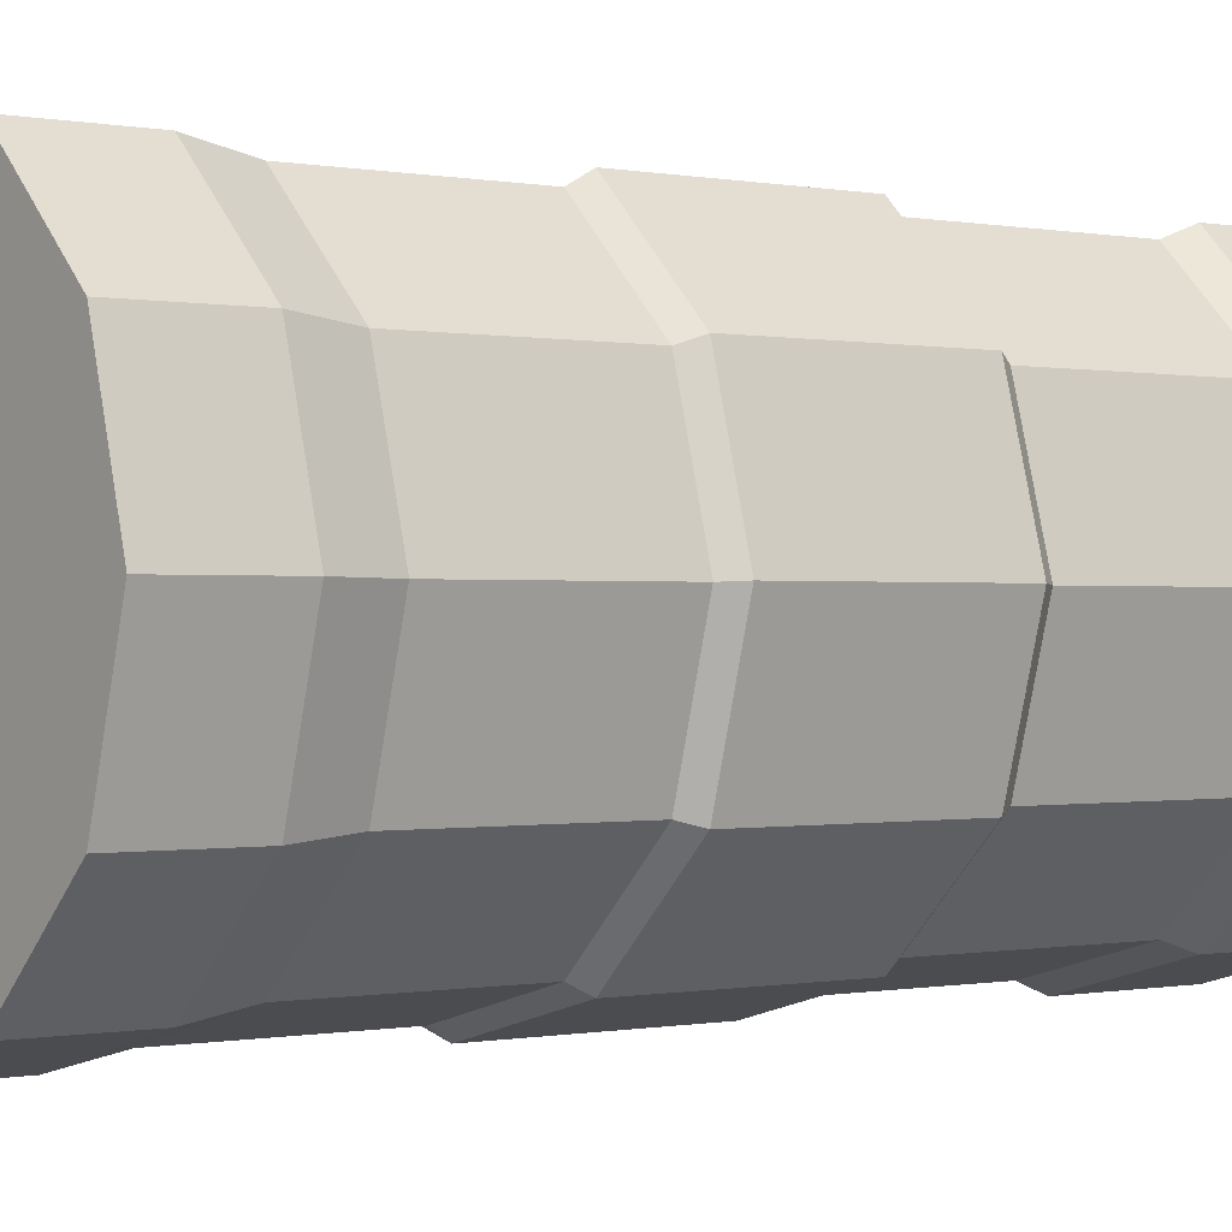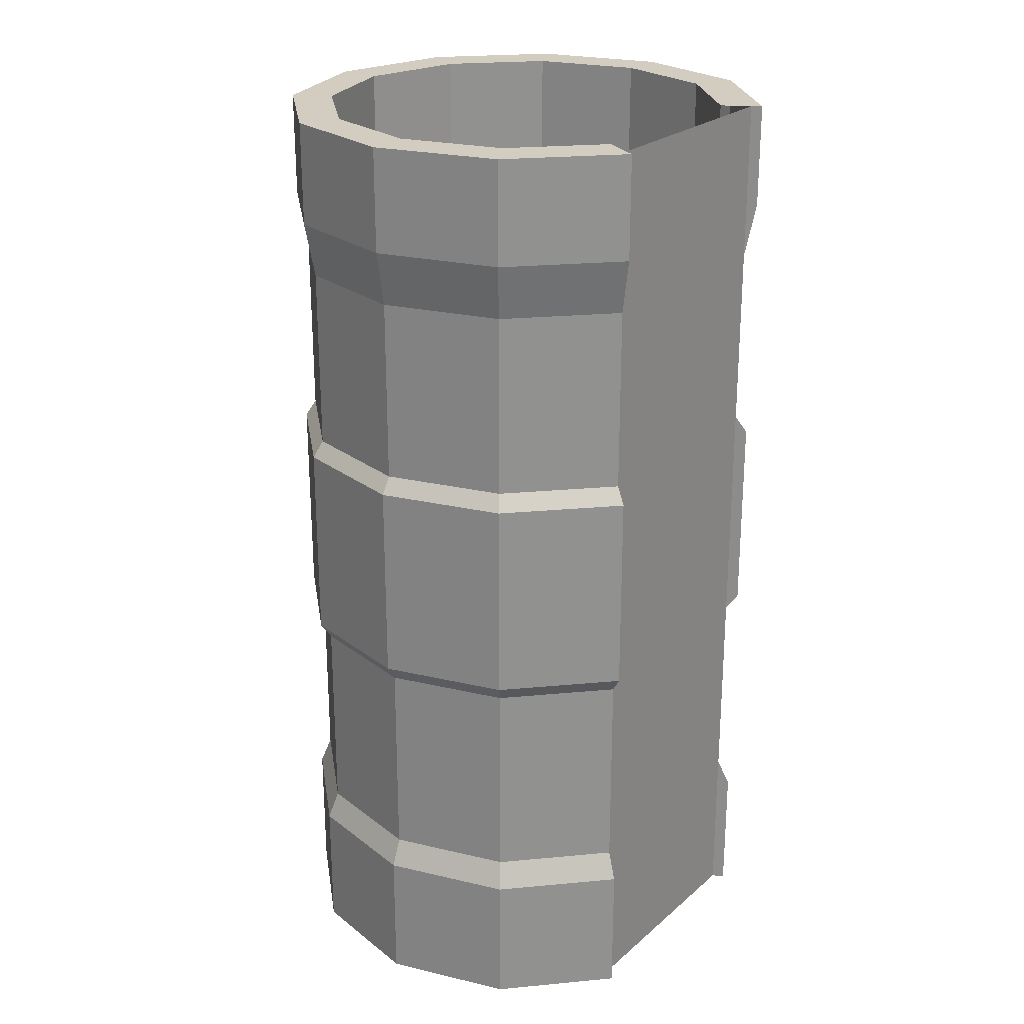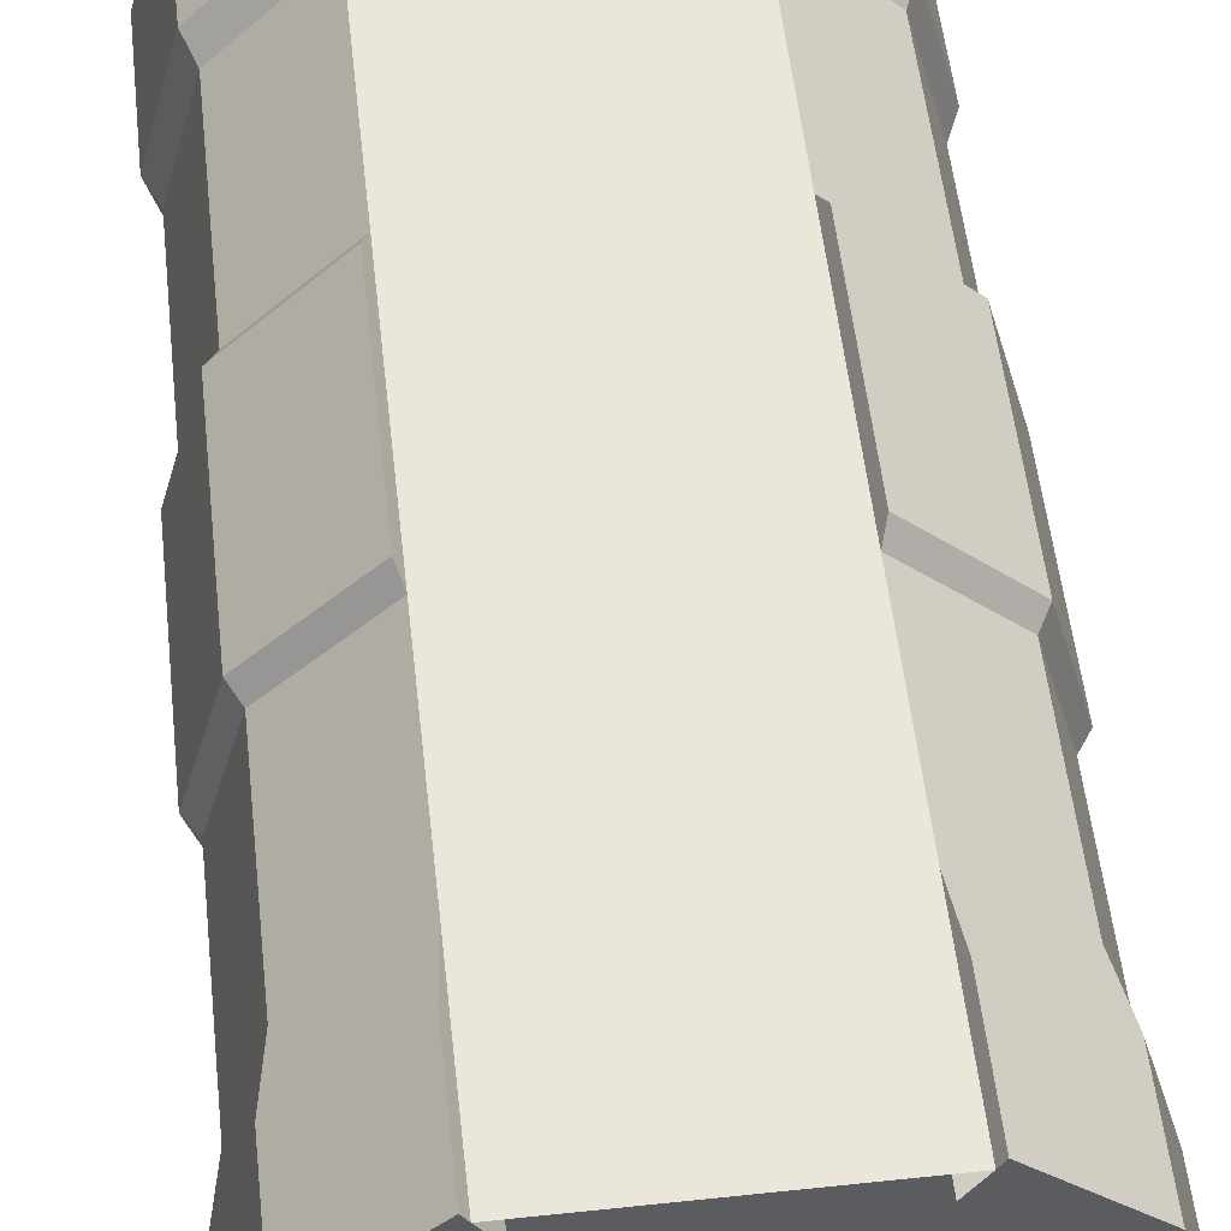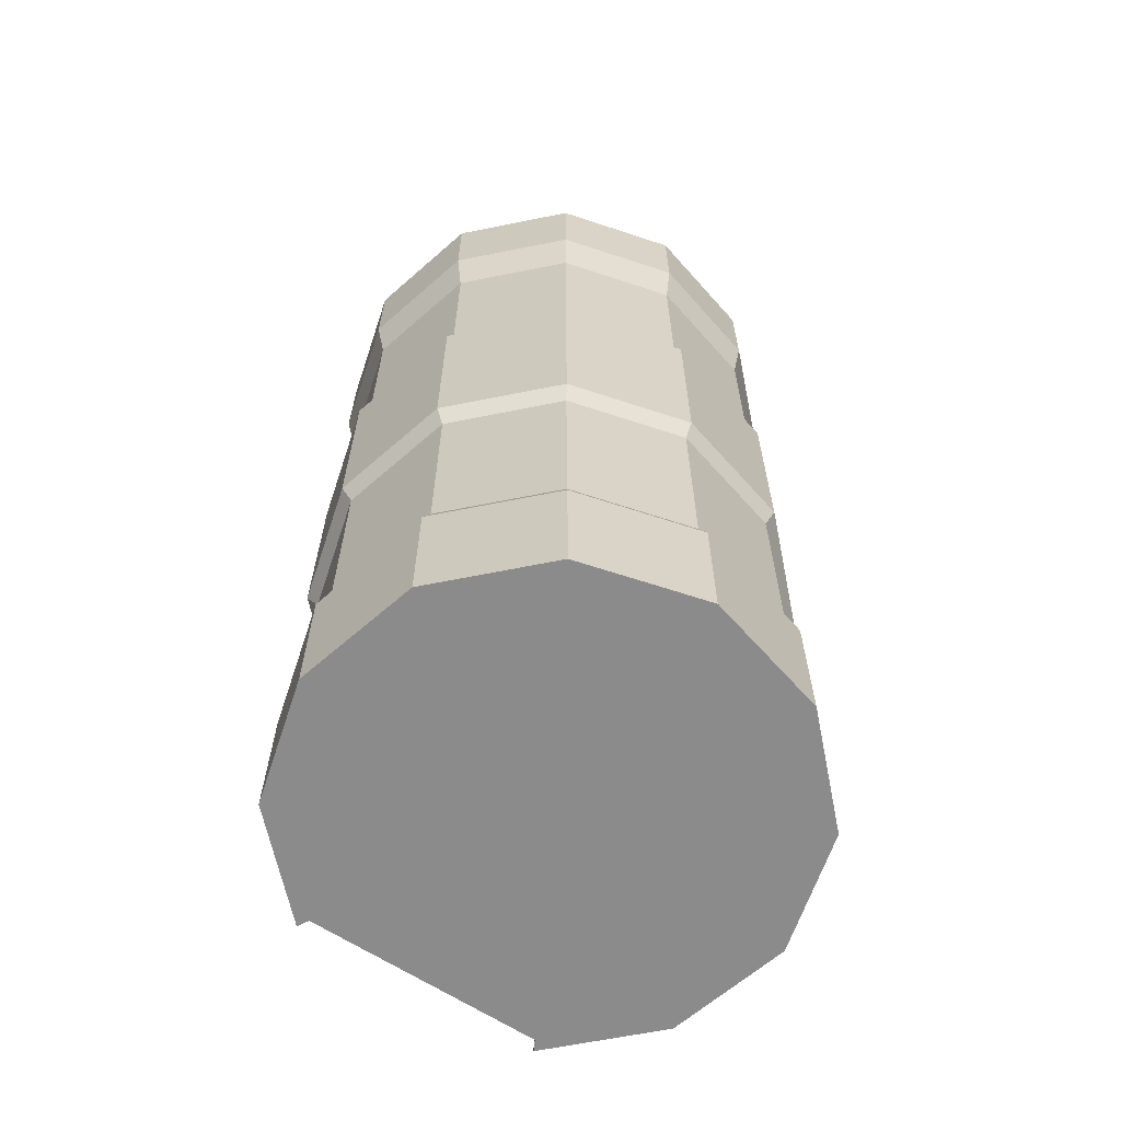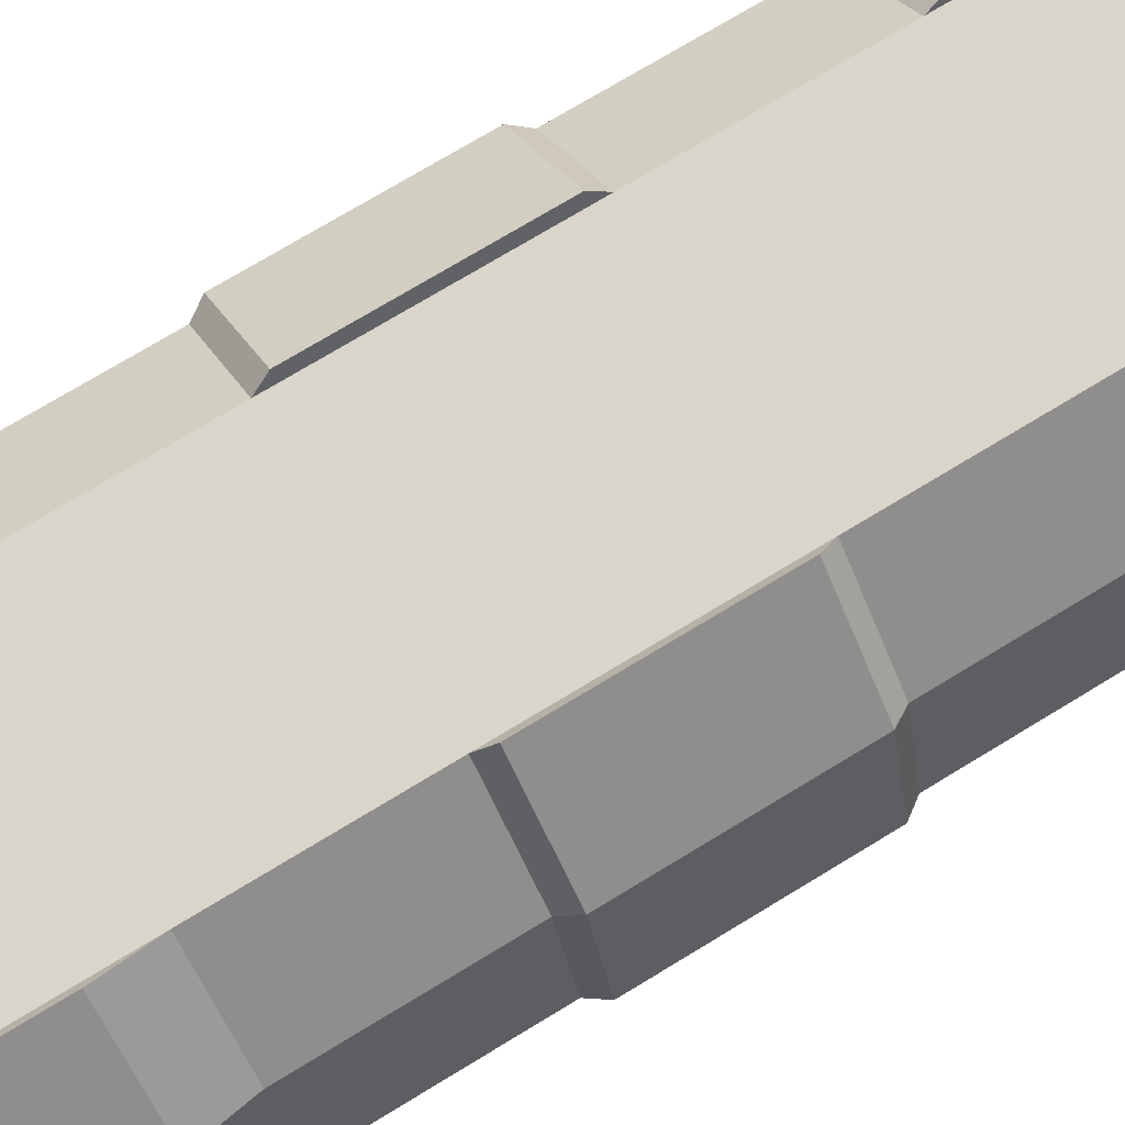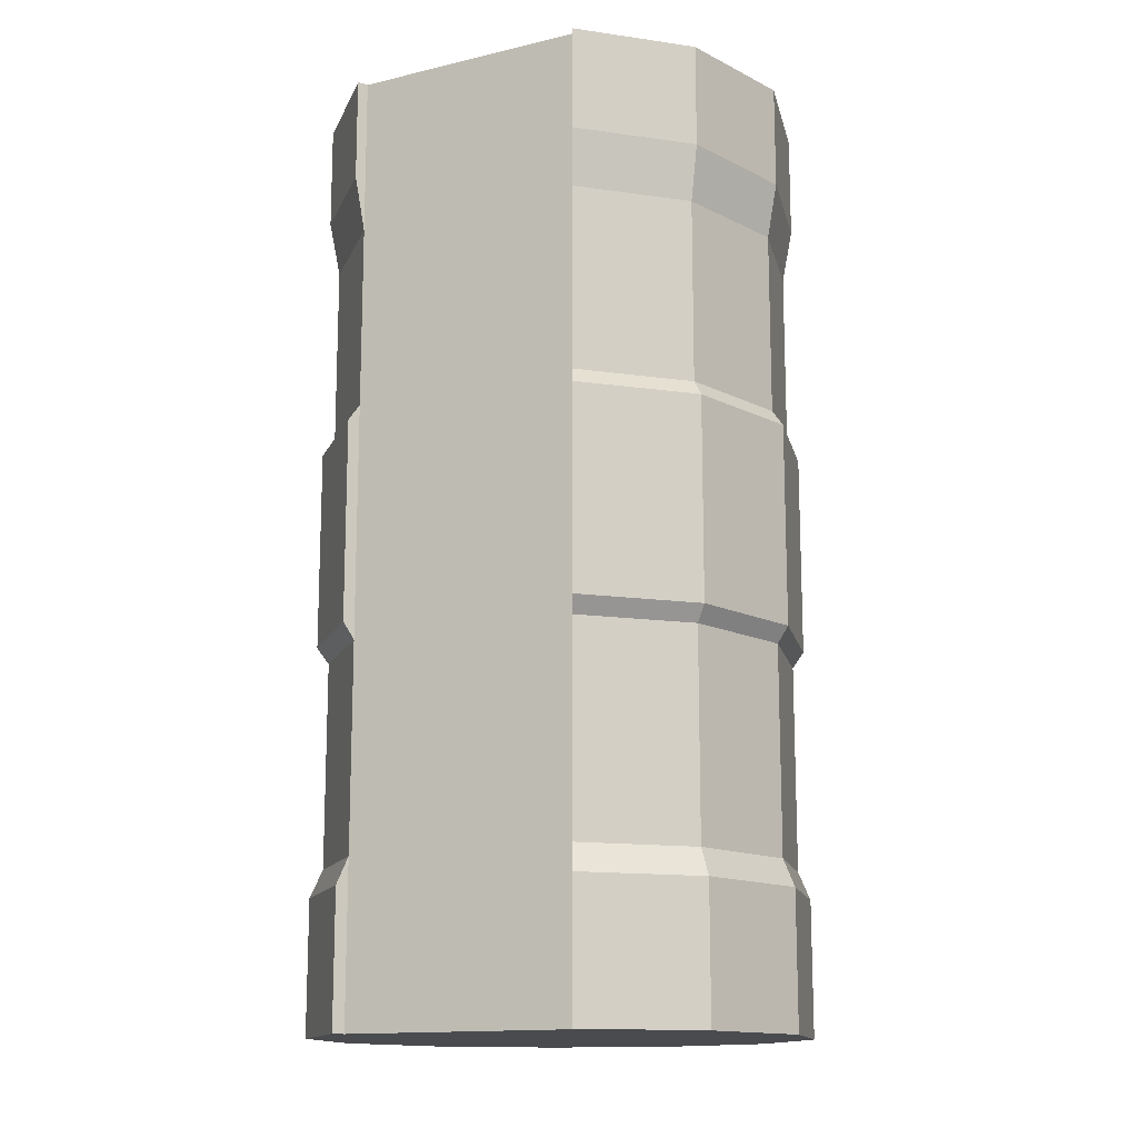
<metadata>
{"format":"obj","ext":"obj","renderer":"f3d","projection":"perspective","resolution":1024,"background":"white","views":[{"elev":-0.2,"azim":-129.2,"up":"+Z"},{"elev":24.4,"azim":-53.8,"up":"+Y"},{"elev":54.7,"azim":173.6,"up":"+Z"},{"elev":-64.0,"azim":146.5,"up":"+Y"},{"elev":74.4,"azim":-121.2,"up":"+Z"},{"elev":-14.2,"azim":27.5,"up":"+Y"}]}
</metadata>
<code>
g default
v -12.76 42.56 -13.83
v -11.05 42.56 -20.21
v -6.382 42.56 -24.89
v 0.002228 42.56 -26.6
v -6.382 42.56 -2.779
v -11.05 42.56 -7.451
v -12.76 49.53 -13.83
v -11.05 49.53 -20.21
v -6.382 49.53 -24.89
v -0.000329 49.53 -26.6
v -6.382 49.53 -2.779
v -11.05 49.53 -7.451
v -14.74 49.53 -13.83
v -12.77 49.53 -21.21
v -7.373 49.53 -26.6
v -0.000329 49.53 -28.58
v -7.373 49.53 -1.064
v -12.77 49.53 -6.461
v 12.76 42.56 -13.83
v 11.05 42.56 -20.21
v 6.39 42.56 -24.89
v 6.381 42.56 -2.779
v 11.05 42.56 -7.451
v 12.76 49.53 -13.83
v 11.05 49.53 -20.21
v 6.381 49.53 -24.89
v 6.381 49.53 -2.779
v 11.05 49.53 -7.451
v 14.74 49.53 -13.83
v 12.77 49.53 -21.21
v 7.372 49.53 -26.6
v 7.372 49.53 -1.064
v 12.77 49.53 -6.461
v 14.74 39.52 -13.83
v 12.77 39.52 -21.21
v 7.372 39.52 -26.6
v -0.000329 39.52 -28.58
v -7.373 39.52 -26.6
v -12.77 39.52 -21.21
v -14.74 39.52 -13.83
v -12.77 39.52 -6.461
v -7.373 39.52 -1.064
v 7.372 39.52 -1.064
v 12.77 39.52 -6.461
v 14.74 27.95 -13.83
v 12.77 27.95 -21.21
v 7.372 27.95 -26.6
v -0.000329 27.95 -28.58
v -7.373 27.95 -26.6
v -12.77 27.95 -21.21
v -14.74 27.95 -13.83
v -12.77 27.95 -6.461
v -7.373 27.95 -1.064
v 7.372 27.95 -1.064
v 12.77 27.95 -6.461
v 14.74 13.18 -13.83
v 12.77 13.18 -21.21
v 7.372 13.18 -26.6
v -0.000329 13.18 -28.58
v -7.373 13.18 -26.6
v -12.77 13.18 -21.21
v -14.74 13.18 -13.83
v -12.77 13.18 -6.461
v -7.373 13.18 -1.064
v 7.372 13.18 -1.064
v 12.77 13.18 -6.461
v 14.74 0.2242 -13.83
v 12.77 0.2242 -21.21
v 7.372 0.2242 -26.6
v -0.000329 0.2242 -28.58
v -7.373 0.2242 -26.6
v -12.77 0.2242 -21.21
v -14.74 0.2242 -13.83
v -12.77 0.2242 -6.461
v -7.373 0.2266 -1.064
v 7.372 0.2242 -1.064
v 12.77 0.2242 -6.461
v 15.47 26.92 -13.78
v 13.39 26.92 -21.52
v 15.47 14.21 -13.78
v 13.39 14.21 -21.52
v 7.733 26.92 -27.18
v 7.733 14.21 -27.18
v -0.000329 26.92 -29.25
v -0.000329 14.21 -29.25
v -7.733 26.92 -27.18
v -7.733 14.21 -27.18
v -13.39 26.92 -21.52
v -13.39 14.21 -21.52
v -15.47 26.92 -13.78
v -15.47 14.21 -13.78
v -13.39 26.92 -6.052
v -13.39 14.21 -6.052
v -7.733 26.92 -0.3906
v -7.733 14.21 -0.3906
v 7.733 26.92 -0.3906
v 13.39 26.92 -6.052
v 7.733 14.21 -0.3906
v 13.39 14.21 -6.052
v -13.34 49.53 -21.49
v -13.34 43 -21.49
v -15.4 43 -13.79
v -15.4 49.53 -13.79
v -7.7 49.53 -27.13
v -7.7 43 -27.13
v -0.000328 49.53 -29.19
v -0.000328 43 -29.19
v -13.34 49.53 -6.09
v -13.34 43 -6.09
v -7.7 43 -0.4531
v -7.7 49.53 -0.4531
v 15.4 49.53 -13.79
v 13.34 49.53 -21.49
v 15.4 43 -13.79
v 13.34 43 -21.49
v 7.699 49.53 -27.13
v 7.699 43 -27.13
v 7.699 49.53 -0.4531
v 13.34 49.53 -6.09
v 7.699 43 -0.4531
v 13.34 43 -6.09
v 14.74 -9.968 -13.83
v 12.77 -9.968 -21.21
v 7.372 -9.968 -26.6
v 0.00924 -9.968 -28.58
v -7.343 -9.968 -26.6
v -12.77 -9.968 -21.21
v -14.74 -9.968 -13.83
v -12.77 -9.968 -6.461
v -7.373 -9.965 -1.064
v 7.372 -9.968 -1.064
v 12.77 -9.968 -6.461
v 15.5 -1.499 -13.78
v 13.42 -1.499 -21.53
v 15.5 -9.968 -13.78
v 13.42 -9.968 -21.53
v 7.748 -1.499 -27.2
v 7.748 -9.968 -27.2
v -0.000328 -1.499 -29.28
v -0.000328 -9.968 -29.28
v -7.748 -1.499 -27.2
v -7.748 -9.968 -27.2
v -13.42 -1.499 -21.53
v -13.42 -9.968 -21.53
v -15.5 -1.499 -13.78
v -15.5 -9.968 -13.78
v -13.42 -1.499 -6.035
v -13.42 -9.968 -6.035
v -7.748 -1.496 -0.3625
v -7.748 -9.965 -0.3625
v 7.748 -1.499 -0.3625
v 13.42 -1.499 -6.035
v 7.748 -9.968 -0.3625
v 13.42 -9.968 -6.035
g relic_cup
f 2 8 7 1
f 3 9 8 2
f 4 10 9 3
f 6 12 11 5
f 1 7 12 6
f 8 14 13 7
f 9 15 14 8
f 10 16 15 9
f 12 18 17 11
f 7 13 18 12
f 100 101 102 103
f 104 105 101 100
f 106 107 105 104
f 108 109 110 111
f 103 102 109 108
f 20 19 24 25
f 21 20 25 26
f 4 21 26 10
f 23 22 27 28
f 19 23 28 24
f 25 24 29 30
f 26 25 30 31
f 10 26 31 16
f 28 27 32 33
f 24 28 33 29
f 113 112 114 115
f 116 113 115 117
f 106 116 117 107
f 119 118 120 121
f 112 119 121 114
f 6 5 22 23
f 1 6 23 19
f 2 1 19 20
f 3 2 20 21
f 4 3 21
f 17 42 43 32
f 35 34 45 46
f 36 35 46 47
f 37 36 47 48
f 38 37 48 49
f 39 38 49 50
f 40 39 50 51
f 41 40 51 52
f 42 41 52 53
f 43 42 53 54
f 44 43 54 55
f 34 44 55 45
f 79 78 80 81
f 82 79 81 83
f 84 82 83 85
f 86 84 85 87
f 88 86 87 89
f 90 88 89 91
f 92 90 91 93
f 94 92 93 95
f 54 53 64 65
f 97 96 98 99
f 78 97 99 80
f 57 56 67 68
f 58 57 68 69
f 59 58 69 70
f 60 59 70 71
f 61 60 71 72
f 62 61 72 73
f 63 62 73 74
f 64 63 74 75
f 65 64 75 76
f 66 65 76 77
f 56 66 77 67
f 46 45 78 79
f 56 57 81 80
f 47 46 79 82
f 57 58 83 81
f 48 47 82 84
f 58 59 85 83
f 49 48 84 86
f 59 60 87 85
f 50 49 86 88
f 60 61 89 87
f 51 50 88 90
f 61 62 91 89
f 52 51 90 92
f 62 63 93 91
f 53 52 92 94
f 63 64 95 93
f 64 53 94 95
f 55 54 96 97
f 54 65 98 96
f 65 66 99 98
f 45 55 97 78
f 66 56 80 99
f 39 40 102 101
f 13 14 100 103
f 38 39 101 105
f 14 15 104 100
f 37 38 105 107
f 15 16 106 104
f 41 42 110 109
f 42 17 111 110
f 17 18 108 111
f 40 41 109 102
f 18 13 103 108
f 30 29 112 113
f 34 35 115 114
f 31 30 113 116
f 35 36 117 115
f 16 31 116 106
f 36 37 107 117
f 33 32 118 119
f 32 43 120 118
f 43 44 121 120
f 29 33 119 112
f 44 34 114 121
f 134 133 135 136
f 137 134 136 138
f 139 137 138 140
f 141 139 140 142
f 143 141 142 144
f 145 143 144 146
f 147 145 146 148
f 149 147 148 150
f 76 75 130 131
f 152 151 153 154
f 133 152 154 135
f 68 67 133 134
f 122 123 136 135
f 69 68 134 137
f 123 124 138 136
f 70 69 137 139
f 124 125 140 138
f 71 70 139 141
f 125 126 142 140
f 72 71 141 143
f 126 127 144 142
f 73 72 143 145
f 127 128 146 144
f 74 73 145 147
f 128 129 148 146
f 75 74 147 149
f 129 130 150 148
f 130 75 149 150
f 77 76 151 152
f 76 131 153 151
f 131 132 154 153
f 67 77 152 133
f 132 122 135 154
f 130 129 132 131
f 129 128 122 132
f 123 122 128 127
f 124 123 127 126
f 125 124 126

</code>
